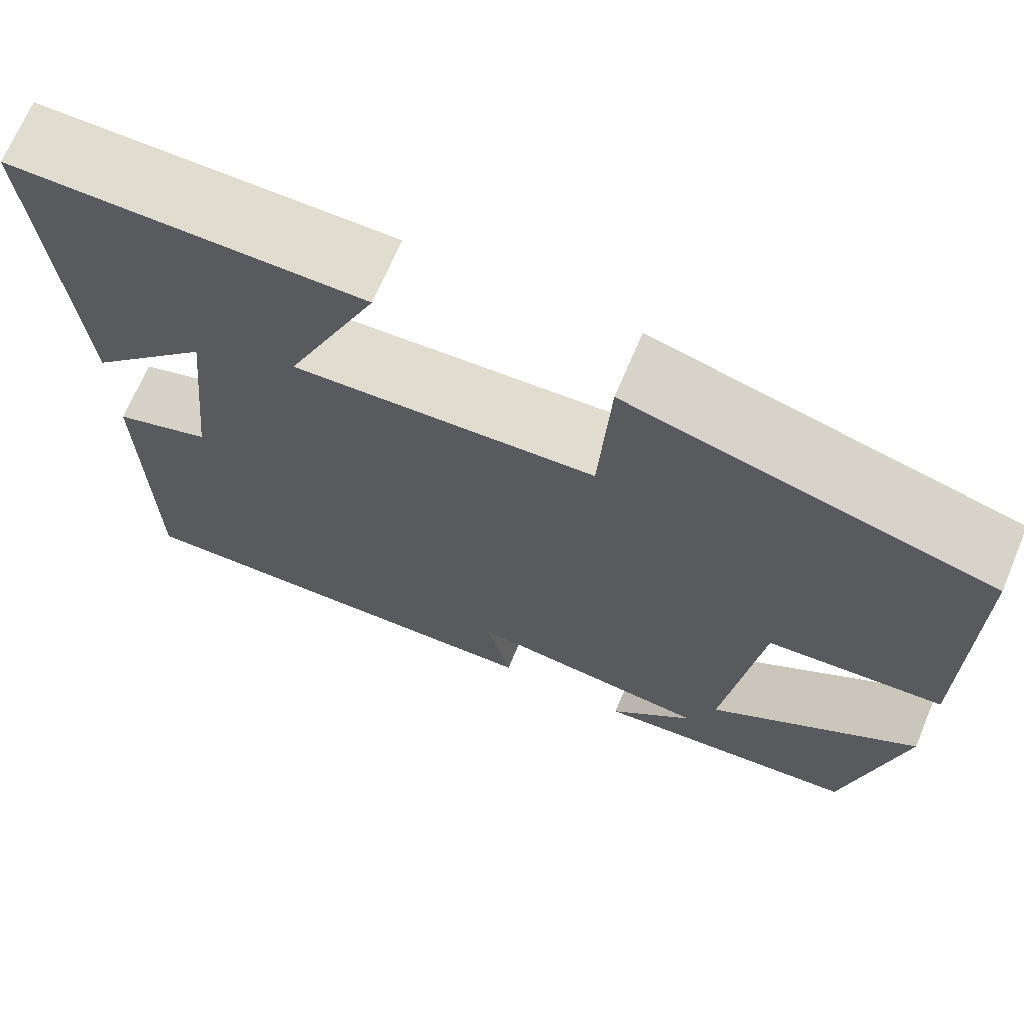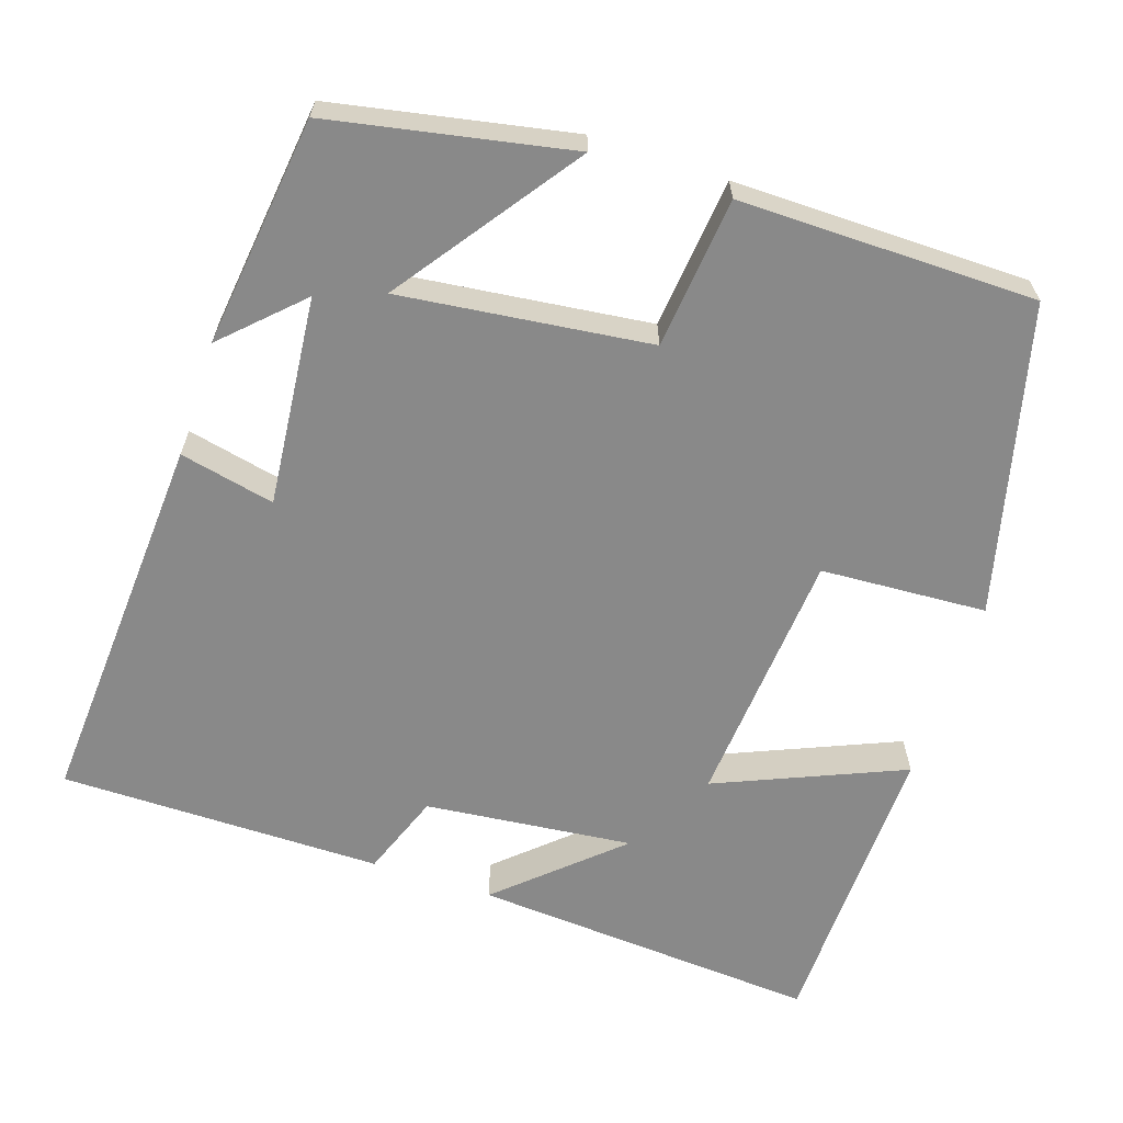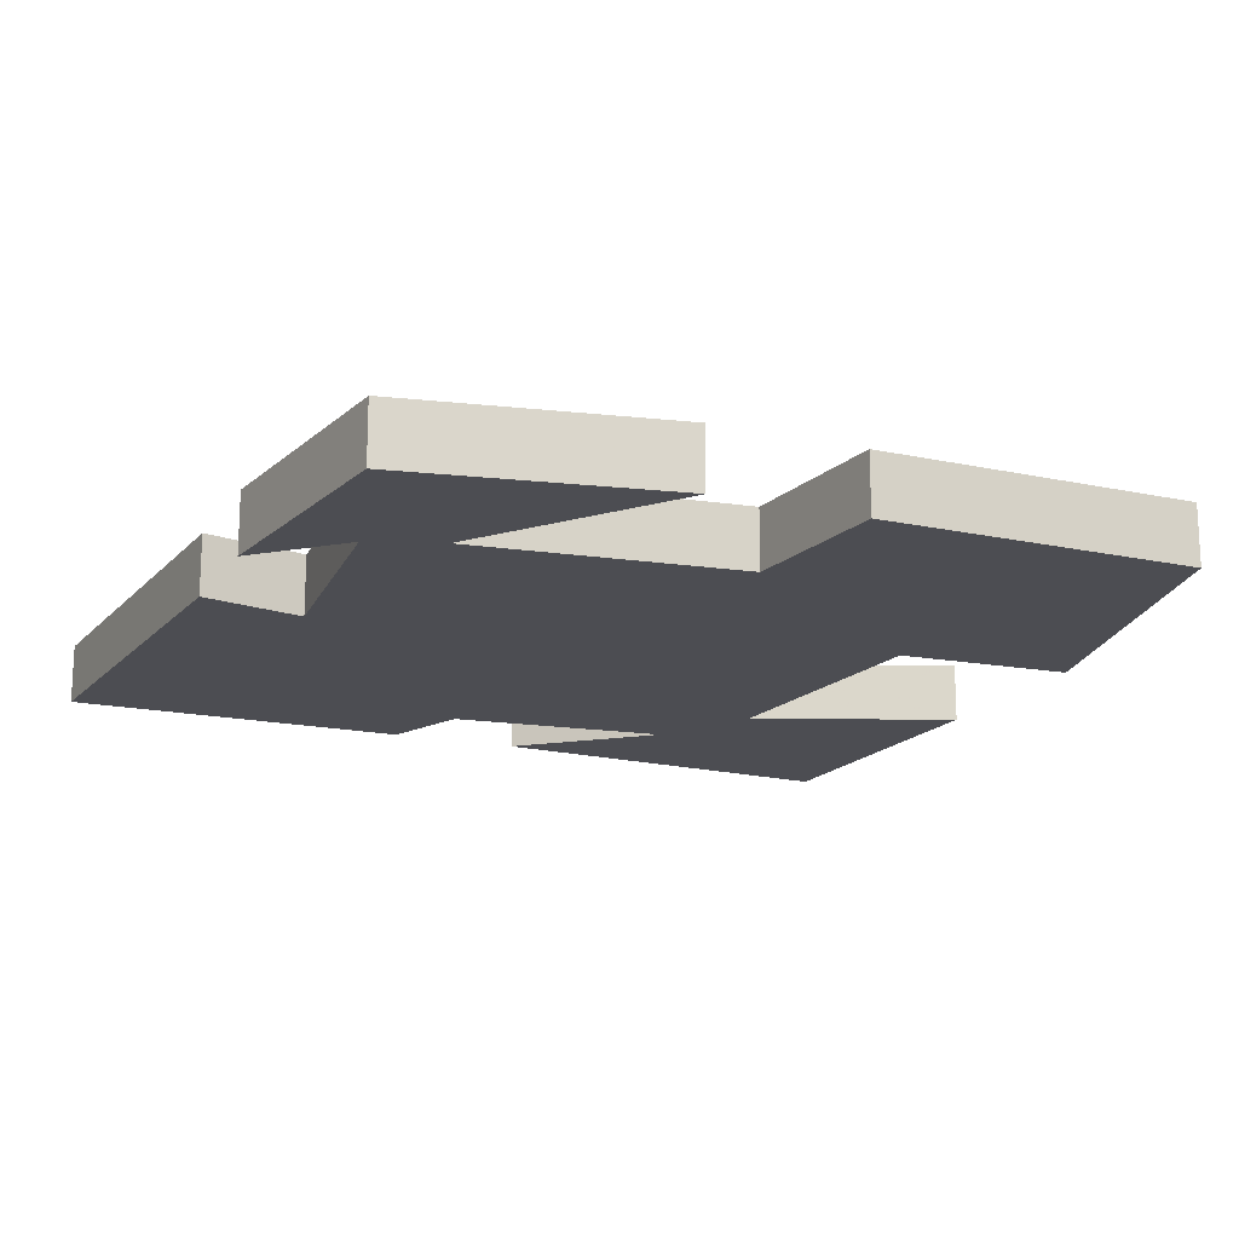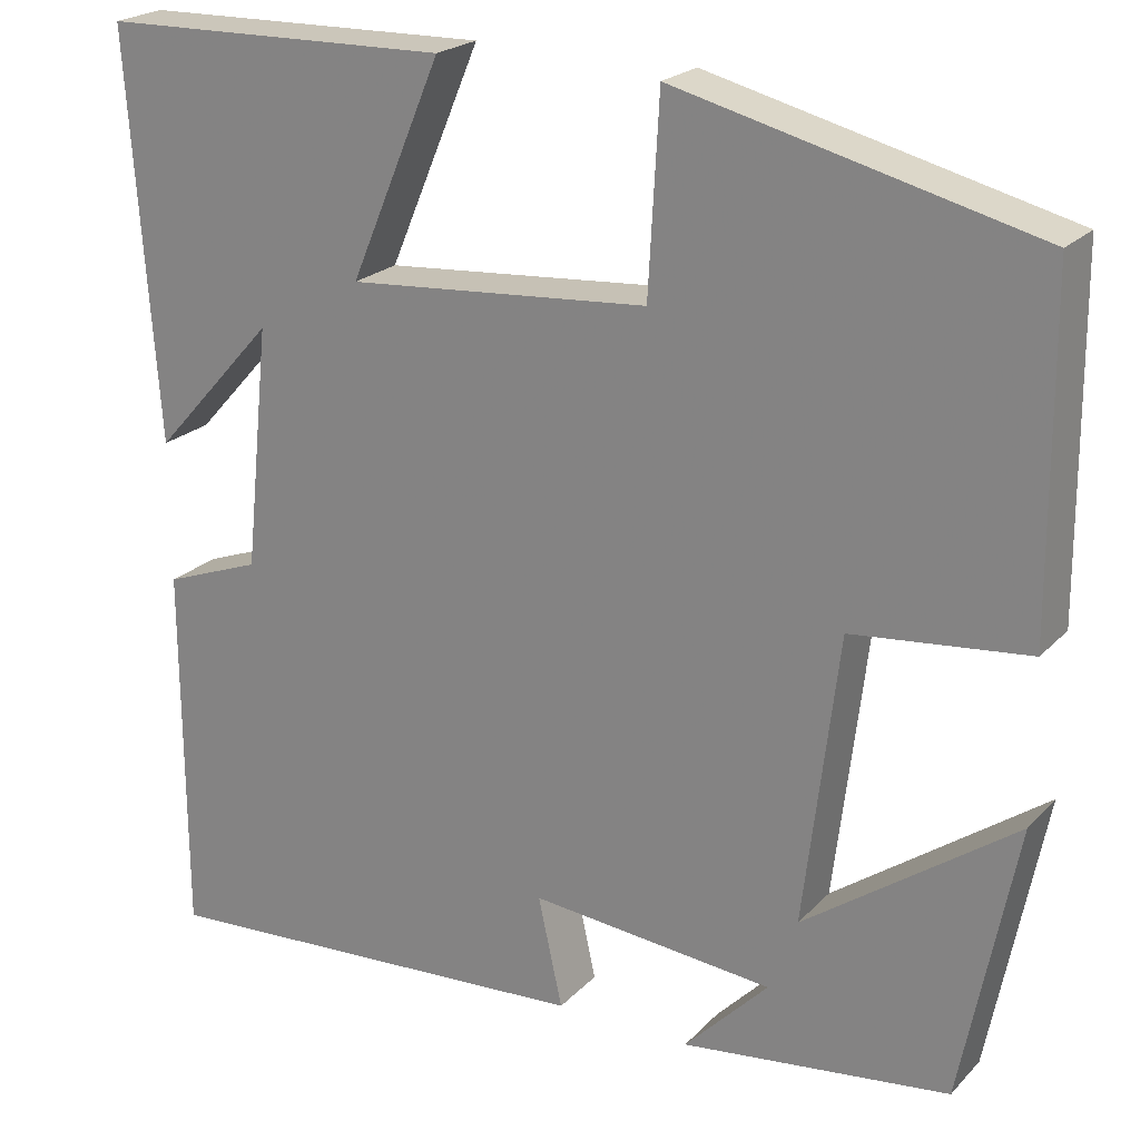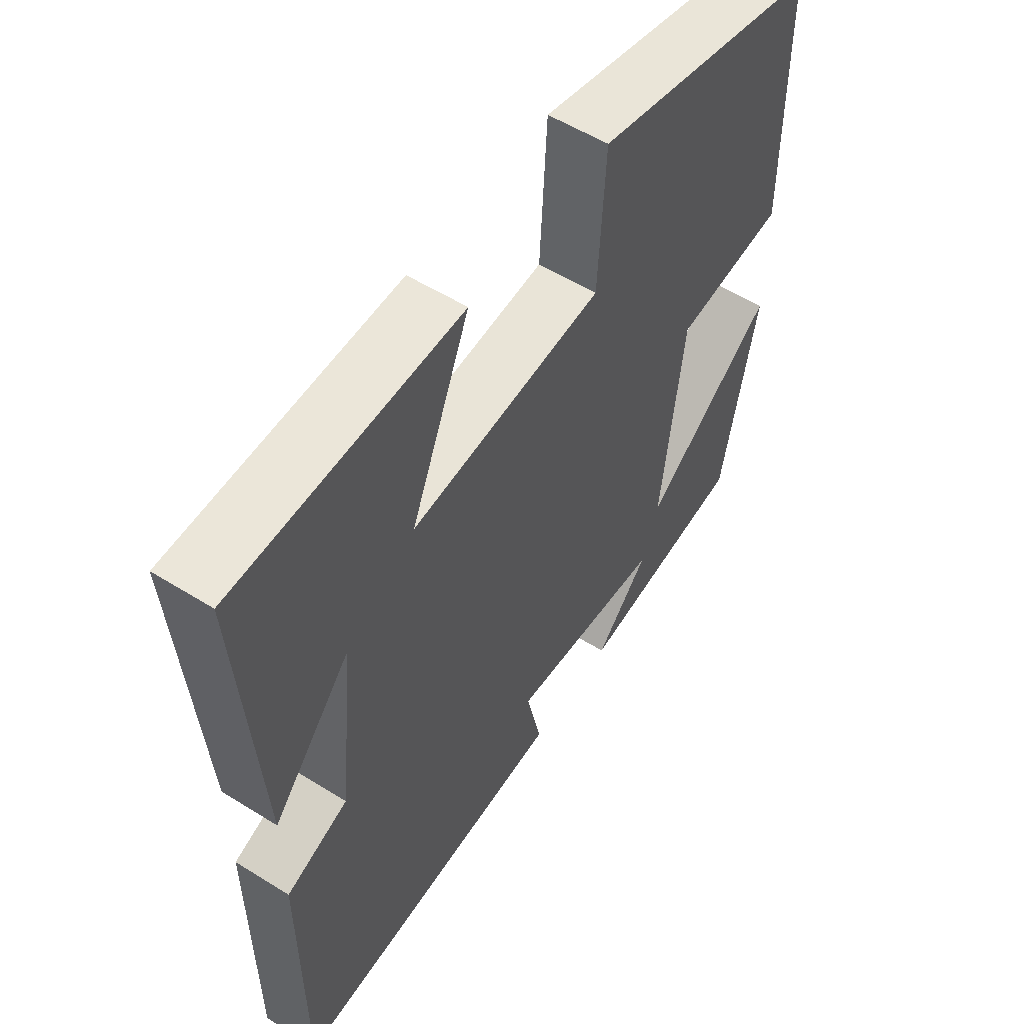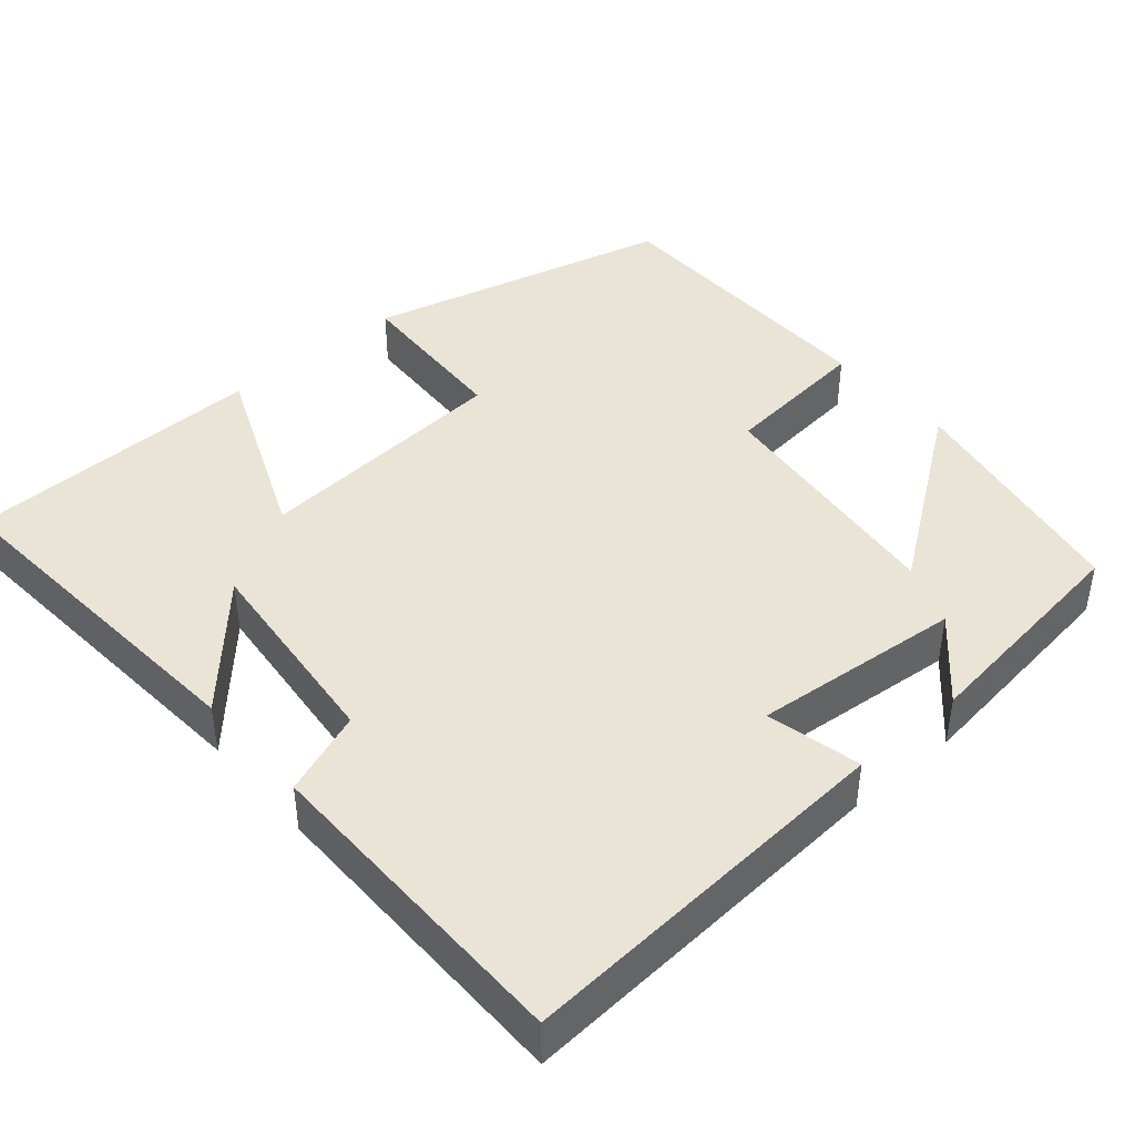
<metadata>
{"format":"obj","ext":"obj","renderer":"f3d","projection":"perspective","resolution":1024,"background":"white","views":[{"elev":69.7,"azim":-157.0,"up":"+Z"},{"elev":-63.2,"azim":-108.3,"up":"+Y"},{"elev":-16.4,"azim":-113.7,"up":"+Y"},{"elev":22.0,"azim":-149.1,"up":"+Z"},{"elev":55.4,"azim":123.3,"up":"+Z"},{"elev":42.7,"azim":139.0,"up":"+Y"}]}
</metadata>
<code>
v -0.44 0.07 -0.463
v -0.5 0.07 -0.155
v -0.268 0.07 -0.321
v -0.306 0.07 -0.001
v -0.5 0.07 0.019
v -0.497 0.07 0.4
v -0.101 0.07 0.5
v -0.089 0.07 0.286
v 0.245 0.07 0.26
v 0.143 0.07 0.5
v 0.532 0.07 0.492
v 0.5 0.07 0.043
v 0.364 0.07 0.193
v 0.392 0.07 -0.075
v 0.5 0.07 -0.115
v 0.499 0.07 -0.531
v 0.006 0.07 -0.5
v 0.033 0.07 -0.378
v -0.237 0.07 -0.404
v -0.144 0.07 -0.5
v -0.44 0 -0.463
v -0.5 0 -0.155
v -0.268 0 -0.321
v -0.306 0 -0.001
v -0.5 0 0.019
v -0.497 0 0.4
v -0.101 0 0.5
v -0.089 0 0.286
v 0.245 0 0.26
v 0.143 0 0.5
v 0.532 0 0.492
v 0.5 0 0.043
v 0.364 0 0.193
v 0.392 0 -0.075
v 0.5 0 -0.115
v 0.499 0 -0.531
v 0.006 0 -0.5
v 0.033 0 -0.378
v -0.237 0 -0.404
v -0.144 0 -0.5
f 19 20 1 2
f 16 17 18
f 15 16 18
f 14 15 18
f 13 14 18 19
f 10 11 12 13
f 9 10 13
f 8 9 13 19
f 6 7 8
f 5 6 8
f 4 5 8
f 3 4 8 19
f 2 3 19
f 22 21 40 39
f 38 37 36
f 38 36 35
f 38 35 34
f 39 38 34 33
f 33 32 31 30
f 33 30 29
f 39 33 29 28
f 28 27 26
f 28 26 25
f 28 25 24
f 39 28 24 23
f 39 23 22
f 1 21 22 2
f 2 22 23 3
f 3 23 24 4
f 4 24 25 5
f 5 25 26 6
f 6 26 27 7
f 7 27 28 8
f 8 28 29 9
f 9 29 30 10
f 10 30 31 11
f 11 31 32 12
f 12 32 33 13
f 13 33 34 14
f 14 34 35 15
f 15 35 36 16
f 16 36 37 17
f 17 37 38 18
f 18 38 39 19
f 19 39 40 20
f 20 40 21 1

</code>
